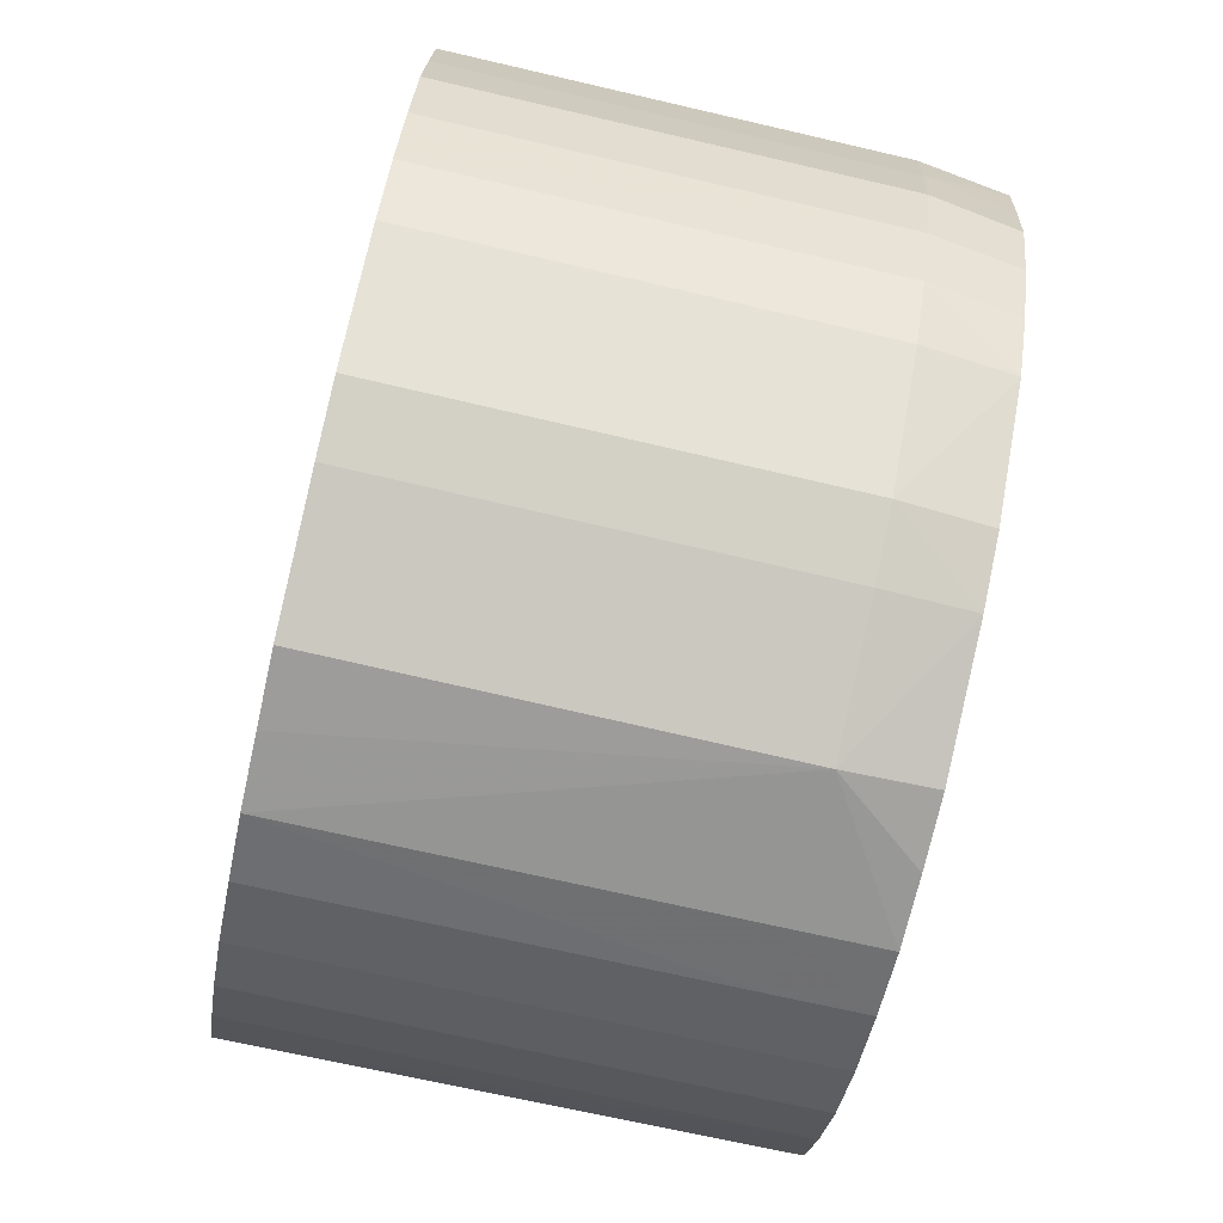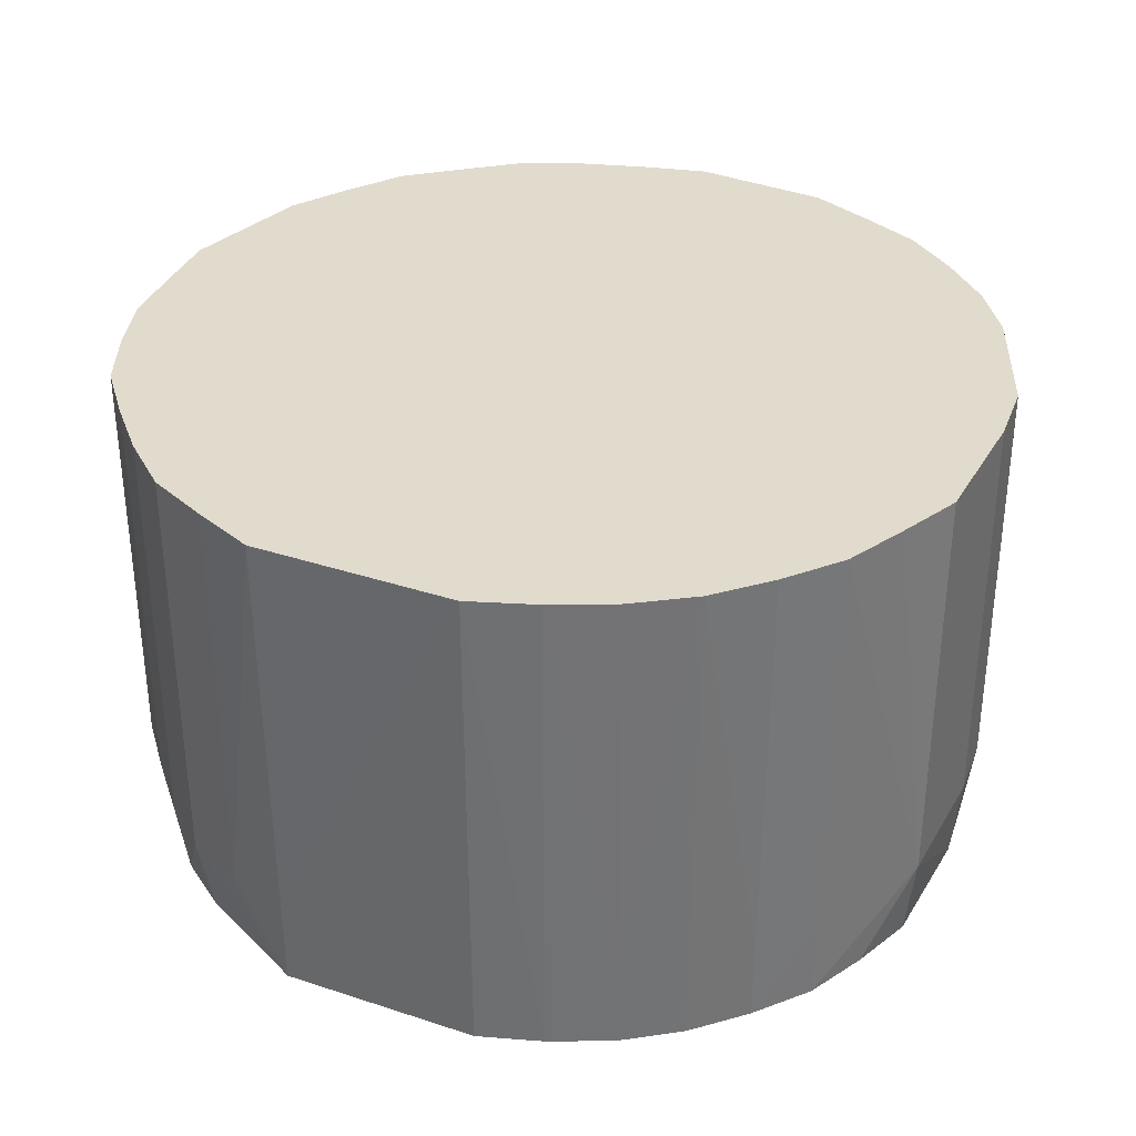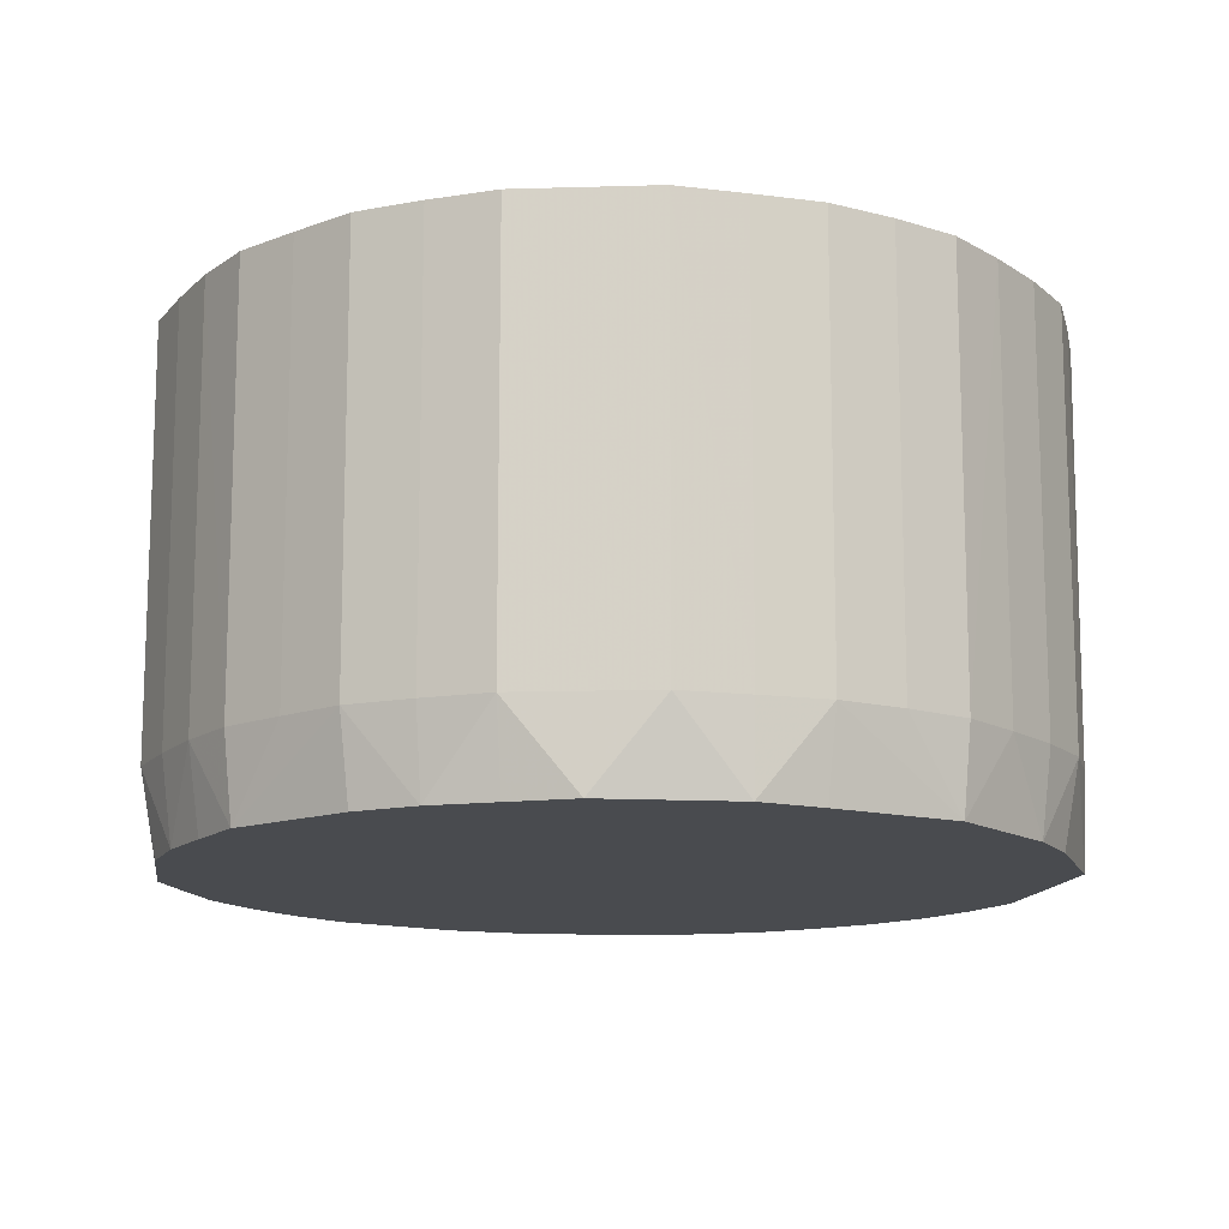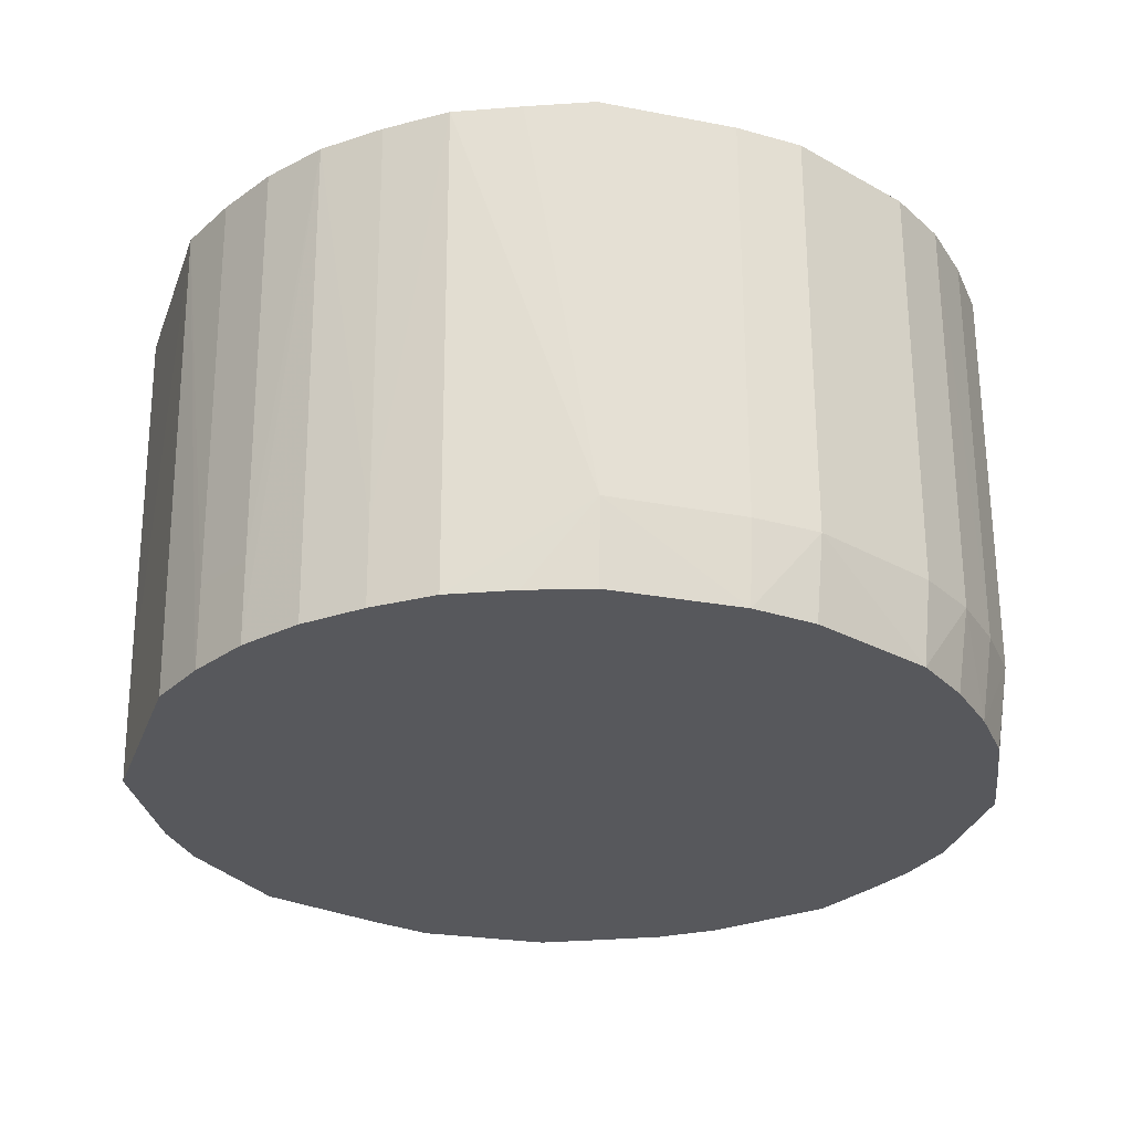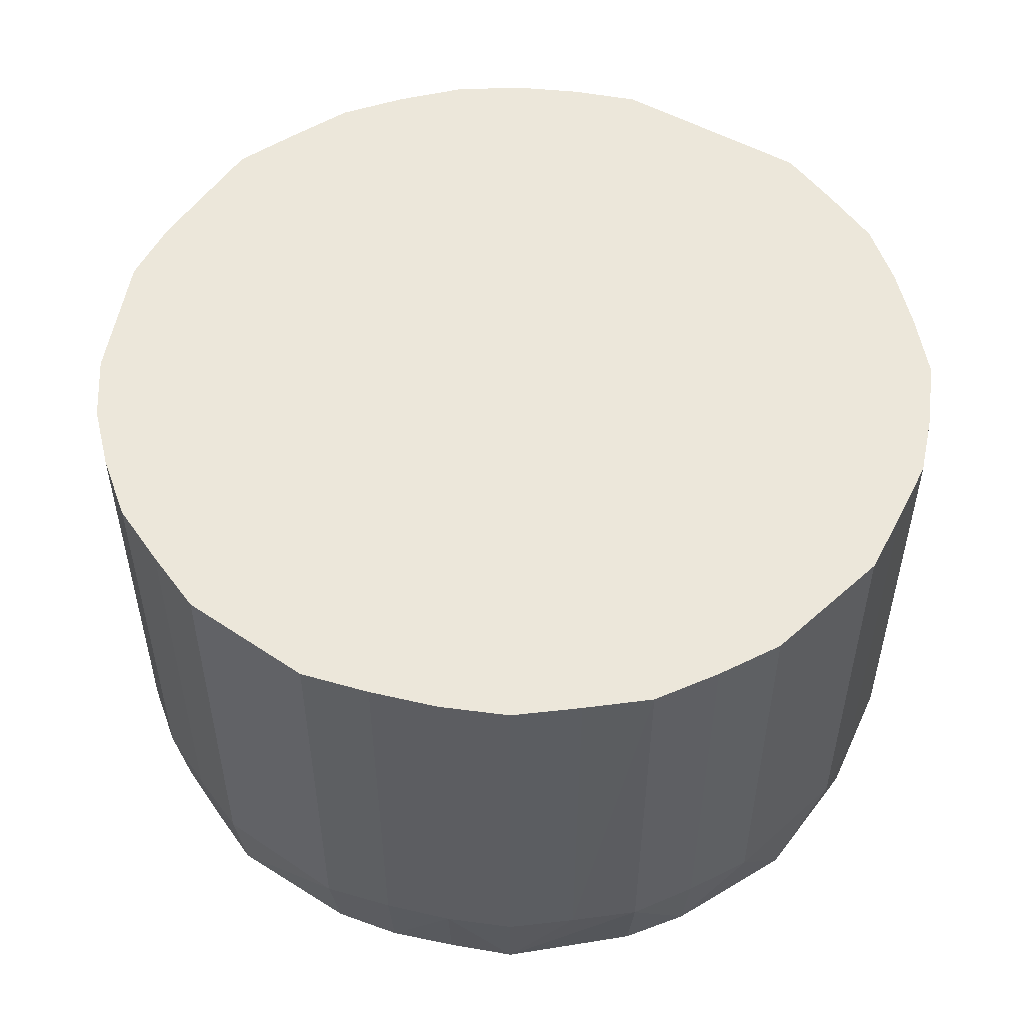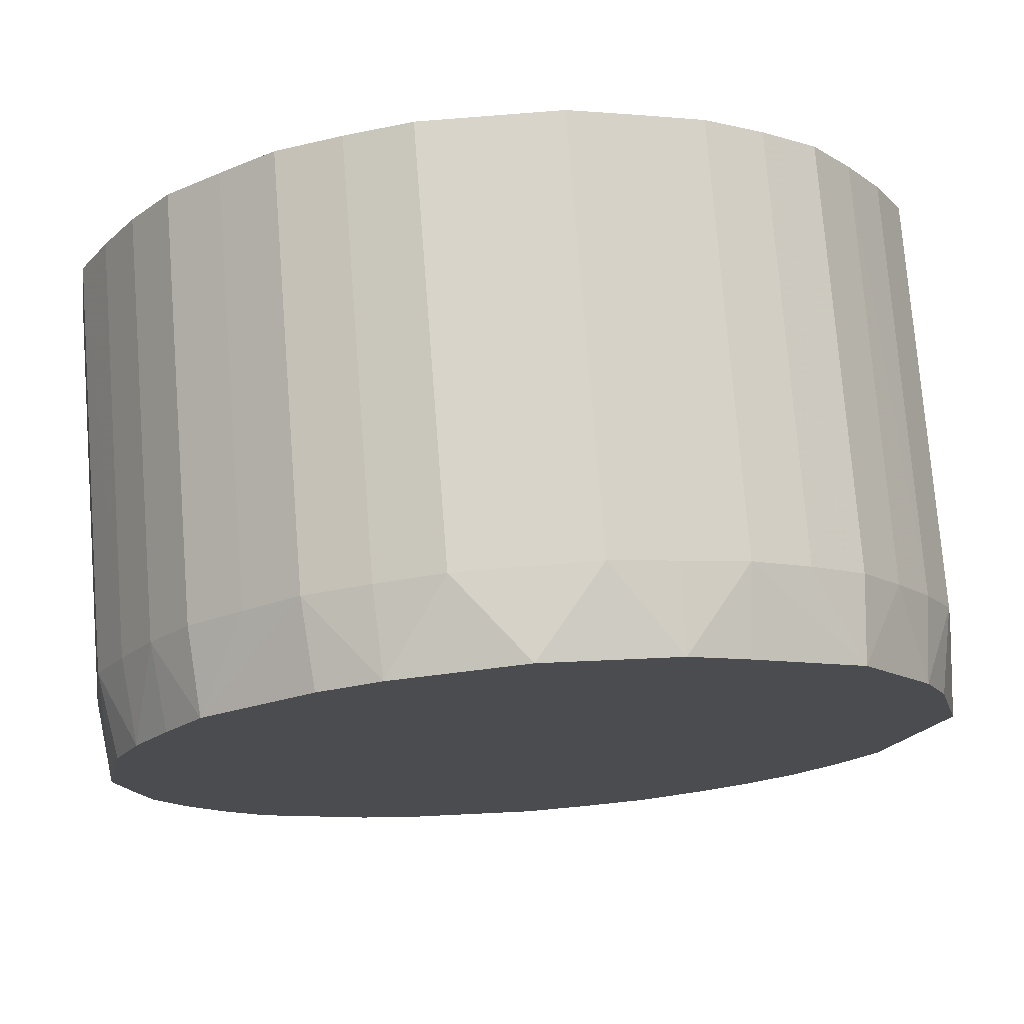
<metadata>
{"format":"obj","ext":"obj","renderer":"f3d","projection":"perspective","resolution":1024,"background":"white","views":[{"elev":-79.5,"azim":77.2,"up":"+Y"},{"elev":33.8,"azim":-51.4,"up":"+Z"},{"elev":-13.8,"azim":-176.9,"up":"+Z"},{"elev":-28.5,"azim":-3.7,"up":"+Z"},{"elev":52.0,"azim":135.5,"up":"+Z"},{"elev":74.7,"azim":175.5,"up":"+Y"}]}
</metadata>
<code>
v 0.07622 0.0001772 -0.03705
v 0.07158 0.02339 -0.03705
v 0.06675 0.03411 -0.03705
v 0.06042 0.04397 -0.03705
v 0.05364 0.05367 -0.03705
v 0.03423 0.06707 -0.03705
v 0.02336 0.07162 -0.03705
v 0.01184 0.07401 -0.03705
v 0.0001464 0.07636 -0.03705
v -0.02334 0.07246 -0.03705
v -0.0337 0.0666 -0.03705
v -0.05371 0.05403 -0.03705
v -0.06689 0.03433 -0.03705
v -0.07139 0.02342 -0.03705
v -0.07699 0.0001772 -0.03705
v -0.07105 -0.02296 -0.03705
v -0.06807 -0.03458 -0.03705
v -0.06162 -0.0447 -0.03705
v -0.05401 -0.05397 -0.03705
v -0.04484 -0.06174 -0.03705
v -0.03452 -0.06786 -0.03705
v -0.02358 -0.07285 -0.03705
v -0.01177 -0.07508 -0.03705
v 0.0001464 -0.07627 -0.03705
v 0.02342 -0.07145 -0.03705
v 0.03433 -0.06692 -0.03705
v 0.05358 -0.05326 -0.03705
v 0.06093 -0.04398 -0.03705
v 0.06703 -0.0339 -0.03705
v 0.07188 -0.02313 -0.03705
v 0.07415 -0.01154 -0.03705
v 0.07824 0.0001772 -0.02207
v 0.07425 0.02426 -0.02207
v 0.06849 0.035 -0.02207
v 0.06221 0.04527 -0.02207
v 0.05487 0.0549 -0.02207
v 0.04527 0.06229 -0.02207
v 0.03547 0.06951 -0.02207
v 0.02401 0.07362 -0.02207
v 0.01232 0.07706 -0.02207
v 0.0001464 0.0772 -0.02207
v -0.01207 0.07733 -0.02207
v -0.02368 0.0735 -0.02207
v -0.03516 0.06947 -0.02207
v -0.04537 0.06282 -0.02207
v -0.05492 0.05524 -0.02207
v -0.06202 0.04534 -0.02207
v -0.06853 0.03517 -0.02207
v -0.07401 0.02427 -0.02207
v -0.07626 0.01228 -0.02207
v -0.07723 0.0001772 -0.02207
v -0.06829 -0.03469 -0.02207
v -0.06178 -0.04481 -0.02207
v -0.05415 -0.05412 -0.02207
v -0.03462 -0.06806 -0.02207
v -0.02366 -0.07308 -0.02207
v 0.0001464 -0.07817 -0.02207
v 0.02389 -0.0729 -0.02207
v 0.03535 -0.06891 -0.02207
v 0.0451 -0.0617 -0.02207
v 0.05483 -0.05451 -0.02207
v 0.06284 -0.04537 -0.02207
v 0.06904 -0.03493 -0.02207
v 0.07407 -0.02384 -0.02207
v 0.07632 -0.01189 -0.02207
v 0.0784 0.0001772 0.05284
v 0.07441 0.02431 0.05284
v 0.06863 0.03507 0.05284
v 0.06236 0.04538 0.05284
v 0.05498 0.05501 0.05284
v 0.04536 0.06241 0.05284
v 0.03555 0.06967 0.05284
v 0.02407 0.07379 0.05284
v 0.01235 0.07725 0.05284
v 0.0001464 0.07738 0.05284
v -0.0121 0.07752 0.05284
v -0.02374 0.07368 0.05284
v -0.03524 0.06963 0.05284
v -0.04546 0.06295 0.05284
v -0.05503 0.05536 0.05284
v -0.06217 0.04545 0.05284
v -0.06868 0.03525 0.05284
v -0.07417 0.02432 0.05284
v -0.07642 0.0123 0.05284
v -0.07829 0.0001772 0.05284
v -0.06933 -0.03522 0.05284
v -0.0625 -0.04533 0.05284
v -0.05475 -0.05472 0.05284
v -0.04563 -0.06283 0.05284
v -0.03509 -0.06898 0.05284
v -0.024 -0.07414 0.05284
v -0.01198 -0.07638 0.05284
v 0.0001464 -0.07836 0.05284
v 0.02395 -0.07308 0.05284
v 0.03542 -0.06905 0.05284
v 0.05494 -0.05462 0.05284
v 0.06299 -0.04548 0.05284
v 0.0692 -0.035 0.05284
v 0.07424 -0.0239 0.05284
v 0.07649 -0.01191 0.05284
f 97 92 95
f 14 13 18
f 18 15 14
f 51 86 85
f 10 9 18
f 18 11 10
f 18 13 12
f 12 11 18
f 32 33 66
f 27 62 61
f 61 62 97
f 53 86 18
f 19 53 18
f 94 92 93
f 94 95 92
f 6 5 18
f 33 2 3
f 85 86 87
f 87 84 85
f 86 53 87
f 18 86 52
f 52 17 18
f 86 51 52
f 52 51 15
f 16 15 18
f 18 17 16
f 16 52 15
f 17 52 16
f 47 12 13
f 89 19 20
f 55 90 89
f 100 32 66
f 97 95 96
f 96 61 97
f 28 62 27
f 1 2 33
f 33 32 1
f 66 33 67
f 5 6 38
f 5 35 4
f 4 35 3
f 15 51 50
f 85 84 50
f 50 51 85
f 84 83 50
f 44 10 11
f 11 12 44
f 48 83 82
f 48 47 13
f 54 89 88
f 19 89 54
f 88 87 54
f 53 19 54
f 54 87 53
f 63 98 97
f 97 62 63
f 64 100 99
f 99 98 64
f 98 63 64
f 61 96 60
f 27 61 60
f 30 64 29
f 29 64 63
f 62 28 29
f 29 63 62
f 31 64 30
f 91 90 55
f 23 22 21
f 21 24 23
f 25 24 21
f 55 89 21
f 21 89 20
f 21 28 27
f 21 29 28
f 30 29 21
f 21 31 30
f 1 31 21
f 2 1 21
f 21 3 2
f 21 4 3
f 5 4 21
f 18 5 21
f 57 22 23
f 23 24 57
f 57 24 25
f 92 91 57
f 93 92 57
f 25 58 57
f 57 94 93
f 57 58 94
f 36 35 5
f 70 69 36
f 69 35 36
f 7 6 18
f 7 38 6
f 72 73 74
f 74 69 72
f 39 40 74
f 74 73 39
f 39 7 40
f 38 7 39
f 73 72 39
f 39 72 38
f 78 79 76
f 83 48 49
f 49 50 83
f 49 14 15
f 15 50 49
f 13 14 49
f 49 48 13
f 32 100 65
f 100 64 65
f 65 1 32
f 65 31 1
f 64 31 65
f 94 58 59
f 95 94 59
f 59 58 25
f 59 96 95
f 59 60 96
f 27 60 59
f 56 21 22
f 22 57 56
f 55 21 56
f 56 57 91
f 56 91 55
f 34 68 67
f 34 67 33
f 33 3 34
f 3 35 34
f 69 68 34
f 34 35 69
f 5 38 37
f 37 36 5
f 38 72 37
f 9 40 8
f 40 7 8
f 18 9 8
f 8 7 18
f 71 69 70
f 71 72 69
f 71 37 72
f 70 36 71
f 36 37 71
f 74 40 41
f 41 40 9
f 78 76 77
f 81 48 82
f 47 48 81
f 12 47 46
f 46 81 80
f 47 81 46
f 46 80 79
f 26 59 25
f 25 21 26
f 27 59 26
f 26 21 27
f 74 41 75
f 75 41 76
f 43 44 78
f 78 77 43
f 10 44 43
f 43 77 76
f 45 44 12
f 12 46 45
f 45 46 79
f 45 79 78
f 78 44 45
f 76 41 42
f 42 43 76
f 42 41 9
f 10 43 42
f 9 10 42
f 20 19 21
f 21 19 18
f 75 87 88
f 97 98 75
f 75 100 66
f 82 83 75
f 75 92 97
f 66 67 75
f 75 68 69
f 88 89 75
f 75 69 74
f 84 87 75
f 75 89 90
f 75 98 99
f 99 100 75
f 75 91 92
f 75 83 84
f 75 81 82
f 90 91 75
f 67 68 75
f 75 76 79
f 79 80 75
f 80 81 75

</code>
